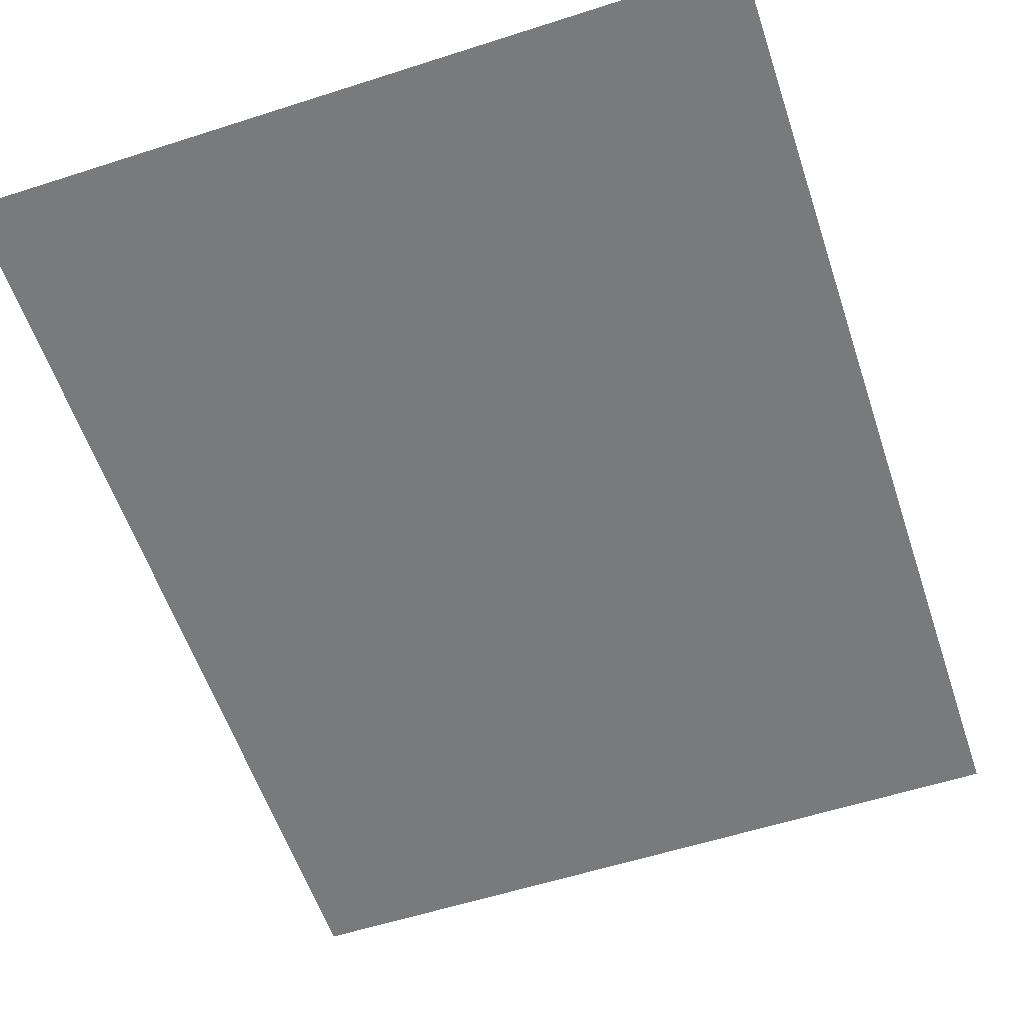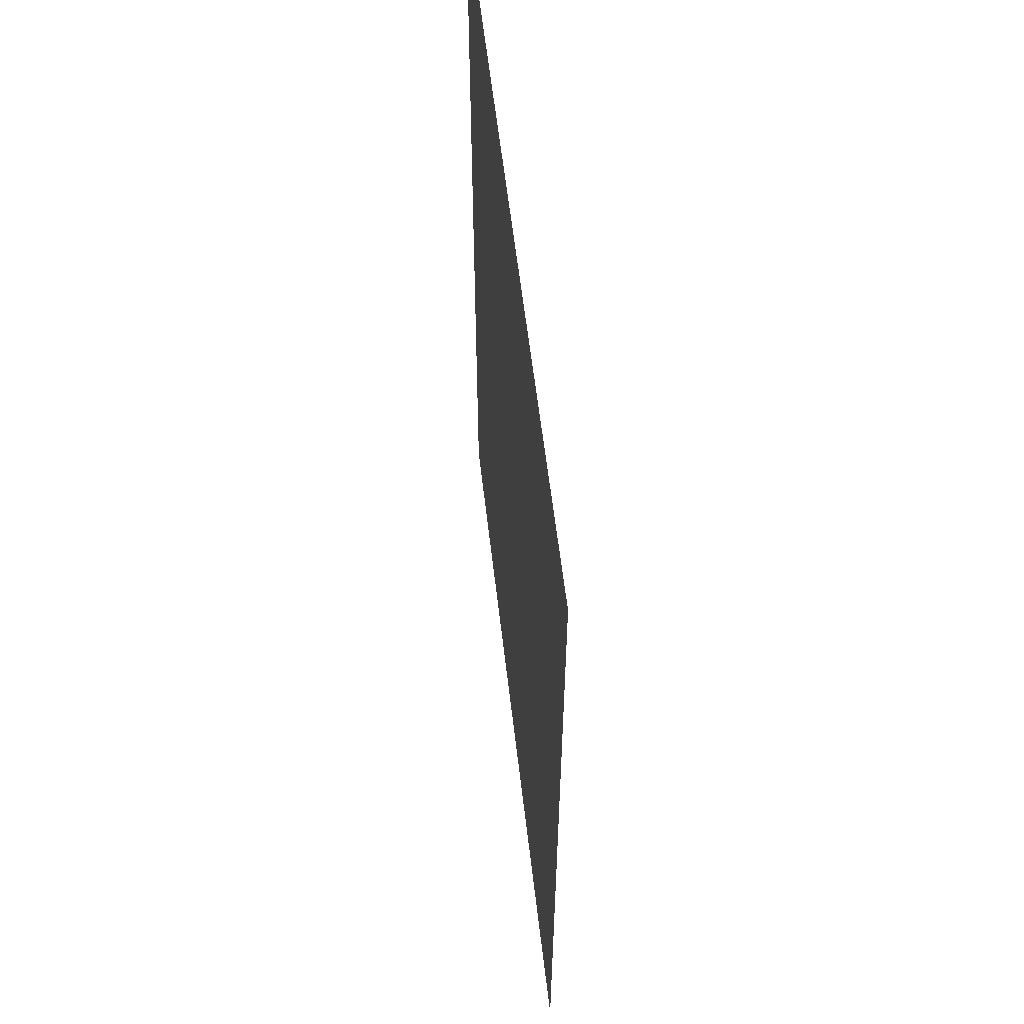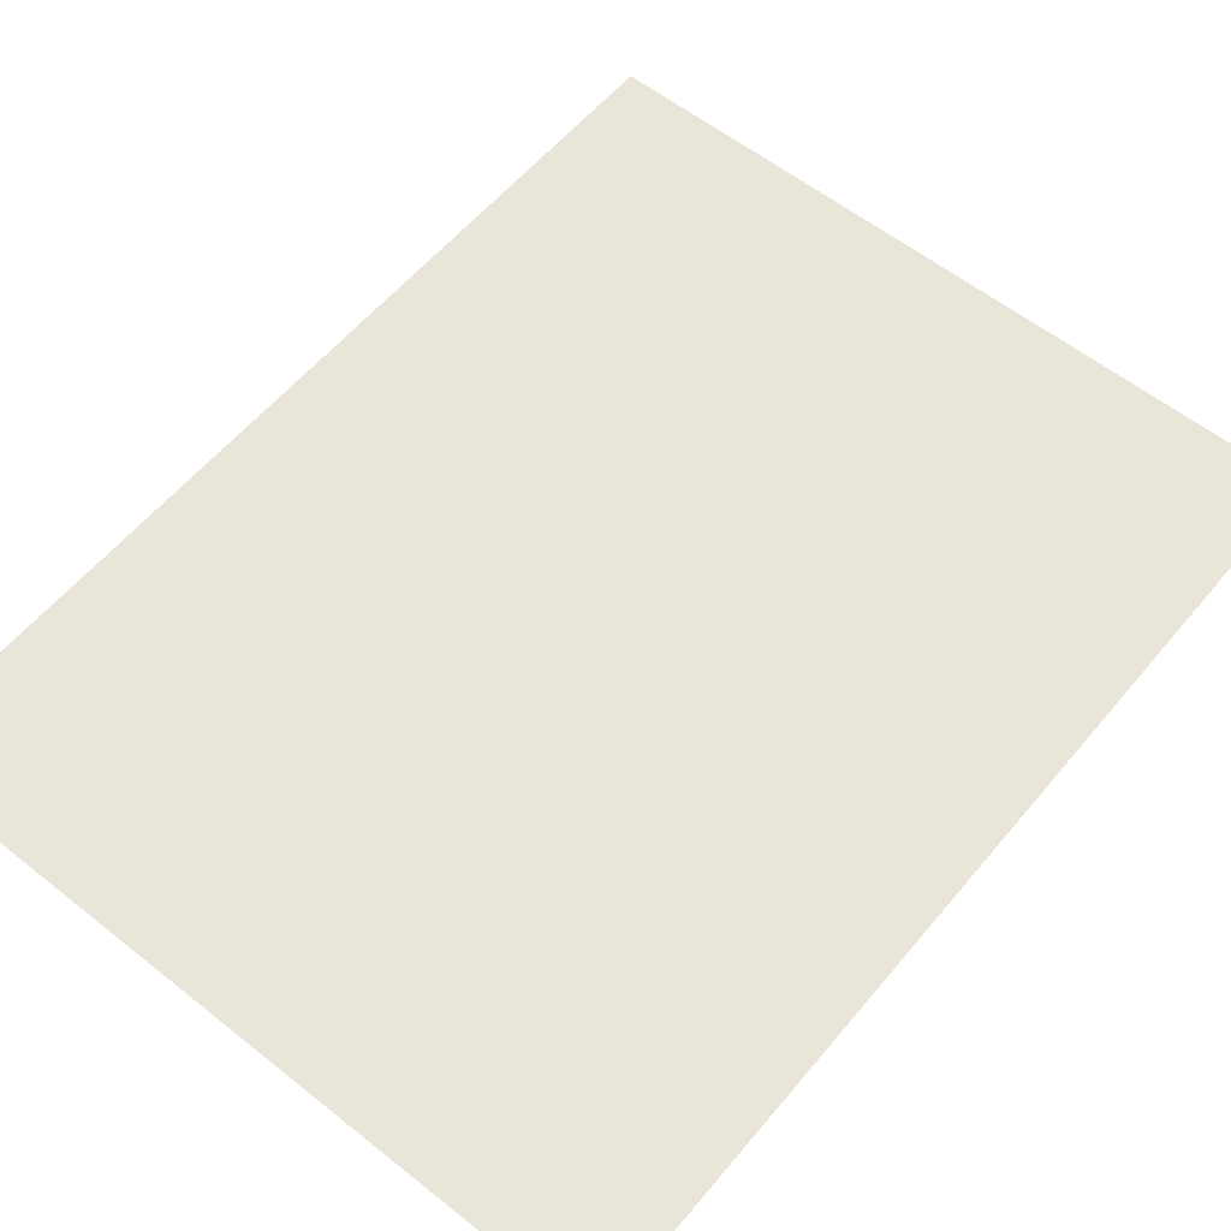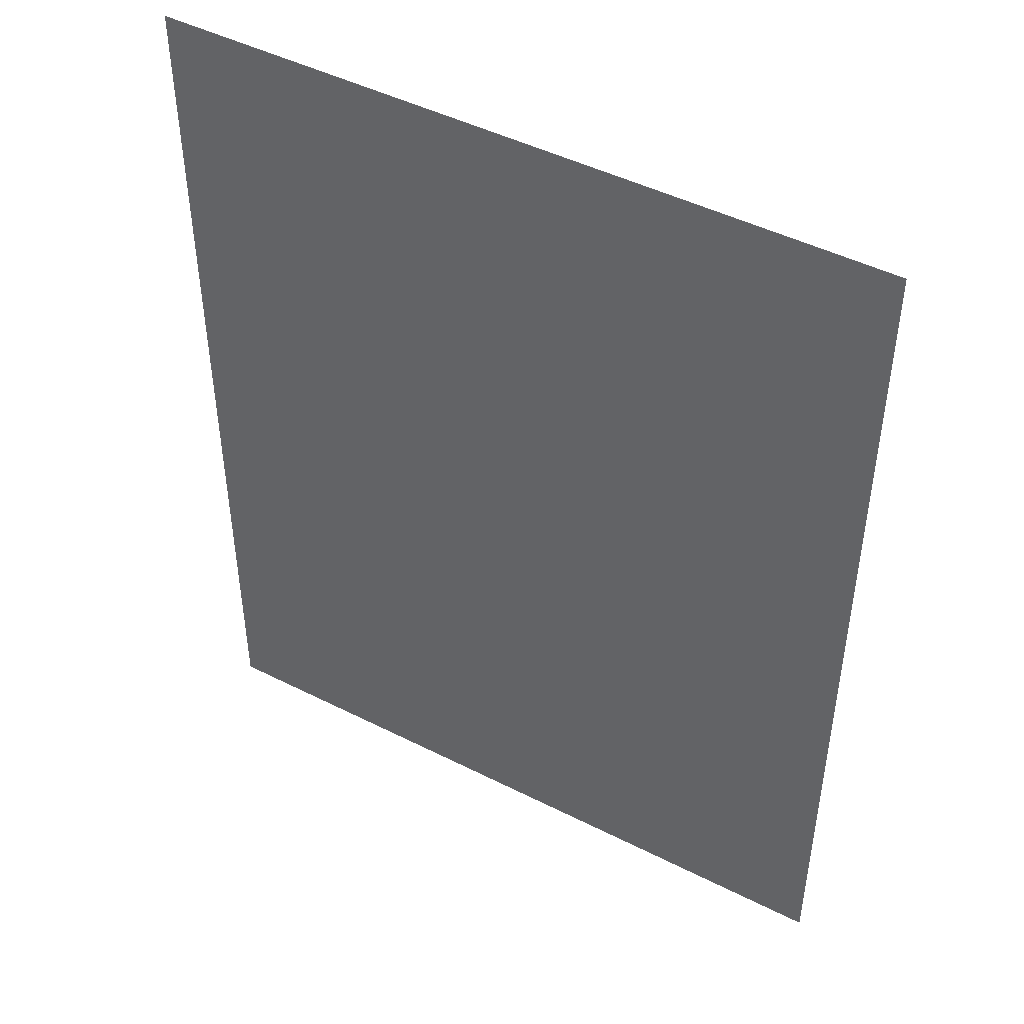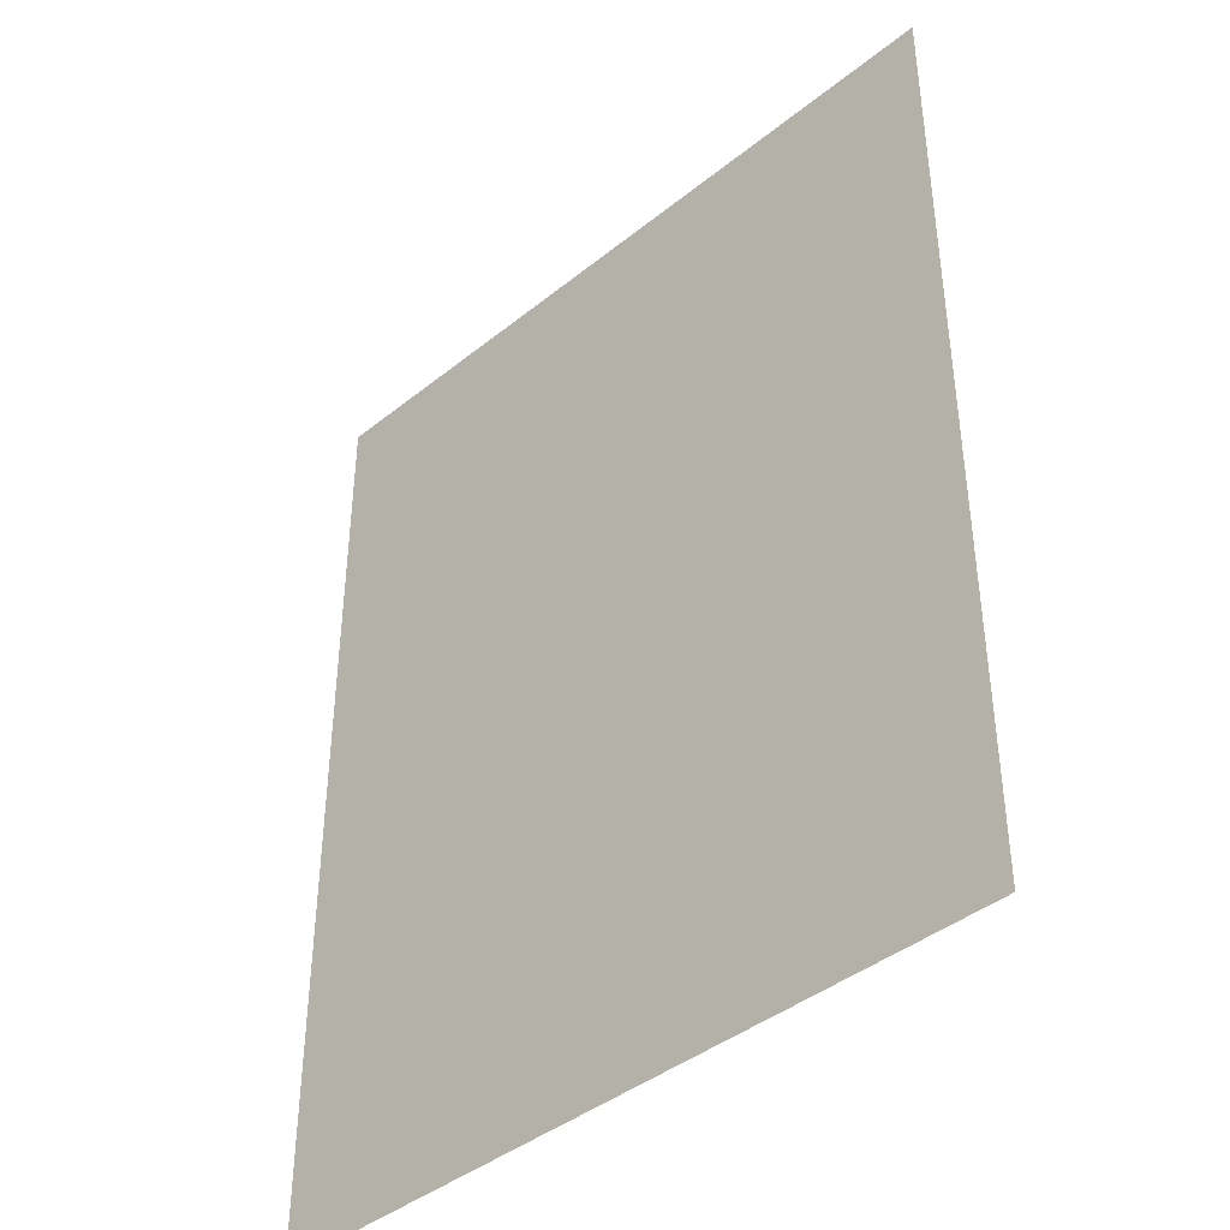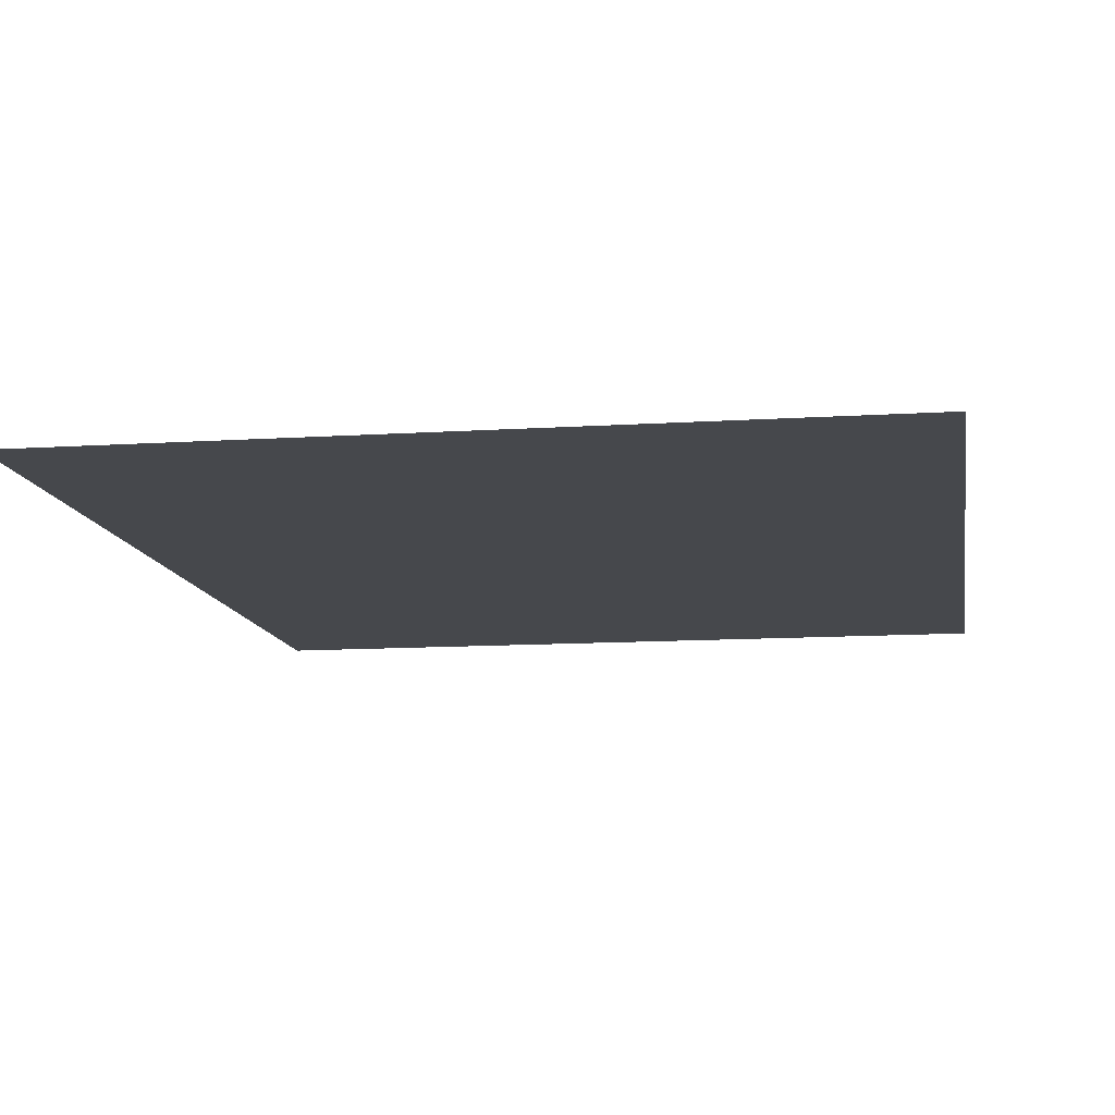
<metadata>
{"format":"obj","ext":"obj","renderer":"f3d","projection":"perspective","resolution":1024,"background":"white","views":[{"elev":-58.0,"azim":-161.6,"up":"+Z"},{"elev":59.3,"azim":83.4,"up":"+Y"},{"elev":58.2,"azim":-140.6,"up":"+Z"},{"elev":46.8,"azim":29.9,"up":"+Y"},{"elev":-41.5,"azim":44.1,"up":"+Y"},{"elev":-11.5,"azim":-171.1,"up":"+Z"}]}
</metadata>
<code>
v 575.8 286.9 0
v 570.9 298.8 0
v 568.3 312.4 0
v 568 326.5 0
v 564.8 340 0
v 559.2 352.9 0
v 553.3 365.6 0
v 560.1 376.5 0
v 568.1 386.4 0
v 576 396.6 0
v 584.1 406.1 0
v 586.2 419.4 0
v 587.8 432.8 0
v 588 446.2 0
v 586.6 459.5 0
v 584.5 472.8 0
v 588.3 485.8 0
v 591.8 498.9 0
v 596.8 511.3 0
v 603.2 523.1 0
v 612.4 532.6 0
v 623.5 540.3 0
v 634.8 547.6 0
v 647.3 552.9 0
v 660.5 555.6 0
v 670.7 552.1 0
v 681 547.1 0
v 693.8 543.5 0
v 707.1 540.9 0
v 720.4 538.8 0
v 733.5 538.4 0
v 746.4 540.1 0
v 758.6 544.5 0
v 768 555.2 0
v 774.7 567.8 0
v 777.4 581.9 0
v 780.8 595.5 0
v 791.1 584.9 0
v 800.7 575.3 0
v 805.3 561 0
v 808.4 546.4 0
v 812.6 532 0
v 817 517.8 0
v 819.7 503.2 0
v 820.2 488.2 0
v 810.3 478 0
v 799.8 467.9 0
v 789.6 457.5 0
v 779 447.4 0
v 768.9 437.4 0
v 759.7 427.1 0
v 748 421.4 0
v 734.6 417.5 0
v 732.4 404 0
v 730.3 391.3 0
v 736.8 380.3 0
v 749.7 371.7 0
v 761.5 362.2 0
v 770.5 350 0
v 780.8 338.7 0
v 786.5 325.6 0
v 790.7 313.2 0
v 803.1 315.2 0
v 814 318.6 0
v 827.2 320.1 0
v 840.3 318.3 0
v 825.8 319.4 0
v 814.7 315.3 0
v 811.8 305.2 0
v 802 298.2 0
v 795.4 306.8 0
v 783.6 314.5 0
v 768.5 314.5 0
v 773.9 302.3 0
v 780.2 291 0
v 781.4 277.4 0
v 782.6 264.1 0
v 781.4 251.6 0
v 779 239.9 0
v 775.1 227.4 0
v 764.7 223.6 0
v 754.9 221.1 0
v 744.4 217.2 0
v 730.7 220 0
v 717.1 223.7 0
v 704.7 230.4 0
v 693.4 238.4 0
v 681.4 245.1 0
v 670.5 251.6 0
v 661.3 262.2 0
v 654.2 275.3 0
v 649.5 289.3 0
v 643.8 303 0
v 635.8 314.8 0
v 632.3 313.1 0
v 628.1 311.1 0
v 622.4 307 0
v 612.1 300.4 0
v 600.1 295.1 0
v 587.6 290.8 0
v 533.3 197.2 0
v 533.3 230.6 0
v 533.3 264.1 0
v 533.3 297.6 0
v 533.3 331 0
v 533.3 364.5 0
v 533.3 397.9 0
v 533.3 431.4 0
v 533.3 464.9 0
v 533.3 498.3 0
v 533.3 531.8 0
v 533.3 565.3 0
v 533.3 598.7 0
v 533.3 632.2 0
v 559.4 197.2 0
v 559.4 230.6 0
v 559.4 264.1 0
v 559.4 397.9 0
v 559.4 431.4 0
v 559.4 464.9 0
v 559.4 498.3 0
v 559.4 531.8 0
v 559.4 565.3 0
v 559.4 598.7 0
v 559.4 632.2 0
v 585.6 197.2 0
v 585.6 230.6 0
v 585.6 264.1 0
v 585.6 331 0
v 585.6 364.5 0
v 585.6 531.8 0
v 585.6 565.3 0
v 585.6 598.7 0
v 585.6 632.2 0
v 611.7 197.2 0
v 611.7 230.6 0
v 611.7 264.1 0
v 611.7 331 0
v 611.7 364.5 0
v 611.7 397.9 0
v 611.7 431.4 0
v 611.7 464.9 0
v 611.7 498.3 0
v 611.7 565.3 0
v 611.7 598.7 0
v 611.7 632.2 0
v 637.9 197.2 0
v 637.9 230.6 0
v 637.9 264.1 0
v 637.9 331 0
v 637.9 364.5 0
v 637.9 397.9 0
v 637.9 431.4 0
v 637.9 464.9 0
v 637.9 498.3 0
v 637.9 531.8 0
v 637.9 565.3 0
v 637.9 598.7 0
v 637.9 632.2 0
v 664.1 197.2 0
v 664.1 230.6 0
v 664.1 297.6 0
v 664.1 331 0
v 664.1 364.5 0
v 664.1 397.9 0
v 664.1 431.4 0
v 664.1 464.9 0
v 664.1 498.3 0
v 664.1 531.8 0
v 664.1 598.7 0
v 664.1 632.2 0
v 690.2 197.2 0
v 690.2 264.1 0
v 690.2 297.6 0
v 690.2 331 0
v 690.2 364.5 0
v 690.2 397.9 0
v 690.2 431.4 0
v 690.2 464.9 0
v 690.2 498.3 0
v 690.2 565.3 0
v 690.2 598.7 0
v 690.2 632.2 0
v 716.4 197.2 0
v 716.4 264.1 0
v 716.4 297.6 0
v 716.4 331 0
v 716.4 364.5 0
v 716.4 397.9 0
v 716.4 431.4 0
v 716.4 464.9 0
v 716.4 498.3 0
v 716.4 565.3 0
v 716.4 598.7 0
v 716.4 632.2 0
v 742.6 197.2 0
v 742.6 264.1 0
v 742.6 297.6 0
v 742.6 331 0
v 742.6 464.9 0
v 742.6 498.3 0
v 742.6 565.3 0
v 742.6 598.7 0
v 742.6 632.2 0
v 768.7 197.2 0
v 768.7 264.1 0
v 768.7 331 0
v 768.7 397.9 0
v 768.7 464.9 0
v 768.7 498.3 0
v 768.7 531.8 0
v 768.7 632.2 0
v 794.9 197.2 0
v 794.9 230.6 0
v 794.9 364.5 0
v 794.9 397.9 0
v 794.9 431.4 0
v 794.9 498.3 0
v 794.9 531.8 0
v 794.9 632.2 0
v 821 197.2 0
v 821 230.6 0
v 821 264.1 0
v 821 364.5 0
v 821 397.9 0
v 821 431.4 0
v 821 464.9 0
v 821 565.3 0
v 821 598.7 0
v 821 632.2 0
v 847.2 197.2 0
v 847.2 230.6 0
v 847.2 264.1 0
v 847.2 297.6 0
v 847.2 331 0
v 847.2 364.5 0
v 847.2 397.9 0
v 847.2 431.4 0
v 847.2 464.9 0
v 847.2 498.3 0
v 847.2 531.8 0
v 847.2 565.3 0
v 847.2 598.7 0
v 847.2 632.2 0
v 873.4 197.2 0
v 873.4 230.6 0
v 873.4 264.1 0
v 873.4 297.6 0
v 873.4 331 0
v 873.4 364.5 0
v 873.4 397.9 0
v 873.4 431.4 0
v 873.4 464.9 0
v 873.4 498.3 0
v 873.4 531.8 0
v 873.4 565.3 0
v 873.4 598.7 0
v 873.4 632.2 0
f 71 69 63
f 69 71 70
f 148 149 136
f 149 148 90
f 103 116 117
f 116 103 102
f 1 2 117
f 2 1 100
f 128 136 137
f 136 128 127
f 117 2 104
f 2 3 104
f 3 2 100
f 104 3 105
f 3 4 105
f 4 3 129
f 130 9 8
f 9 130 10
f 5 130 6
f 130 5 129
f 4 5 105
f 5 4 129
f 130 8 6
f 117 104 103
f 5 6 105
f 6 8 7
f 6 7 106
f 106 7 8
f 138 95 150
f 95 138 96
f 119 118 11
f 118 119 108
f 8 9 118
f 98 138 129
f 138 98 97
f 119 11 12
f 9 10 118
f 200 52 51
f 52 200 190
f 10 11 118
f 11 10 140
f 17 142 143
f 142 17 16
f 12 11 140
f 169 24 156
f 24 169 25
f 8 118 107
f 12 13 119
f 13 12 141
f 25 169 26
f 8 107 106
f 14 119 13
f 119 14 120
f 14 13 141
f 143 19 18
f 19 143 20
f 14 15 120
f 15 14 142
f 28 169 180
f 169 28 27
f 109 119 120
f 119 109 108
f 15 16 120
f 16 15 142
f 16 17 121
f 143 156 21
f 156 143 155
f 17 18 121
f 18 17 143
f 21 156 22
f 110 120 121
f 120 110 109
f 18 19 121
f 26 169 27
f 121 111 110
f 111 121 122
f 19 20 131
f 122 121 131
f 20 21 131
f 21 20 143
f 154 142 153
f 142 154 143
f 131 21 132
f 21 22 144
f 122 123 111
f 123 122 132
f 22 23 144
f 23 22 156
f 167 154 166
f 154 167 155
f 23 24 157
f 24 23 156
f 52 190 53
f 124 113 123
f 113 124 125
f 24 25 157
f 33 202 32
f 202 33 34
f 23 157 144
f 25 26 181
f 191 190 200
f 190 191 179
f 181 26 27
f 200 51 50
f 193 30 31
f 30 193 29
f 27 28 181
f 209 49 48
f 49 209 50
f 209 218 210
f 218 209 47
f 28 29 181
f 29 28 180
f 209 210 200
f 202 31 32
f 31 202 193
f 30 29 192
f 219 210 218
f 210 219 211
f 31 30 192
f 32 211 33
f 211 32 201
f 36 202 35
f 202 36 203
f 32 31 201
f 34 219 40
f 219 34 211
f 29 193 181
f 34 40 35
f 203 36 37
f 34 33 211
f 40 219 41
f 25 181 170
f 34 35 202
f 35 39 38
f 39 35 40
f 157 170 158
f 170 157 25
f 36 35 38
f 36 38 37
f 229 37 38
f 37 229 220
f 37 220 212
f 229 38 39
f 39 228 229
f 228 39 40
f 228 40 41
f 219 43 42
f 43 219 218
f 228 41 241
f 41 42 241
f 42 41 219
f 218 45 44
f 45 218 46
f 42 43 241
f 211 201 210
f 44 240 43
f 240 44 45
f 44 43 218
f 47 209 48
f 225 237 226
f 237 225 236
f 238 227 226
f 227 238 239
f 45 46 227
f 201 31 192
f 60 215 59
f 215 60 64
f 46 47 227
f 47 46 218
f 179 168 167
f 168 179 180
f 217 208 216
f 208 217 51
f 47 48 227
f 142 14 141
f 208 51 52
f 48 49 217
f 208 52 54
f 49 50 217
f 53 54 52
f 54 53 189
f 57 208 56
f 208 57 58
f 50 51 217
f 208 54 56
f 189 53 190
f 177 176 188
f 176 177 165
f 12 140 141
f 56 54 55
f 59 215 58
f 55 54 189
f 89 173 90
f 173 89 88
f 215 64 224
f 56 55 188
f 90 173 91
f 64 60 61
f 57 56 188
f 60 207 61
f 207 60 59
f 216 208 215
f 58 57 199
f 58 199 59
f 64 61 63
f 199 188 187
f 188 199 57
f 73 61 207
f 61 73 72
f 63 61 62
f 61 72 62
f 223 78 214
f 78 223 77
f 71 72 74
f 72 71 62
f 226 217 216
f 217 226 48
f 63 62 71
f 63 68 64
f 68 63 69
f 215 224 216
f 64 68 67
f 225 216 224
f 216 225 226
f 64 65 224
f 65 64 67
f 67 68 69
f 66 235 65
f 235 66 249
f 66 65 67
f 238 226 237
f 66 67 234
f 67 69 234
f 76 223 70
f 223 76 77
f 69 70 223
f 75 74 198
f 74 75 71
f 76 70 75
f 70 71 75
f 74 72 73
f 185 87 86
f 87 185 173
f 199 198 73
f 198 199 187
f 74 73 198
f 82 197 84
f 197 82 81
f 206 75 198
f 75 206 76
f 206 81 79
f 81 206 197
f 84 197 85
f 223 214 222
f 77 76 206
f 78 77 206
f 79 81 80
f 79 214 78
f 214 79 80
f 79 78 206
f 82 84 83
f 214 80 213
f 82 205 81
f 205 82 196
f 213 80 205
f 80 81 205
f 85 185 86
f 185 85 197
f 83 196 82
f 196 83 84
f 196 84 184
f 198 185 197
f 185 198 186
f 161 87 88
f 87 161 172
f 84 85 184
f 147 136 135
f 136 147 148
f 148 160 161
f 160 148 147
f 85 86 172
f 174 185 186
f 185 174 173
f 126 116 115
f 116 126 127
f 86 87 172
f 173 88 87
f 127 135 136
f 135 127 126
f 91 173 162
f 90 148 161
f 88 89 161
f 92 98 149
f 98 92 97
f 116 101 115
f 101 116 102
f 89 90 161
f 91 162 92
f 93 96 97
f 96 93 95
f 90 91 149
f 98 129 99
f 91 92 149
f 163 93 162
f 93 163 94
f 92 93 97
f 93 92 162
f 94 163 150
f 150 164 151
f 164 150 163
f 93 94 95
f 139 130 138
f 130 139 140
f 10 130 140
f 95 94 150
f 99 129 3
f 97 96 138
f 99 3 100
f 149 98 137
f 98 99 137
f 137 99 100
f 100 1 128
f 117 127 128
f 127 117 116
f 105 6 106
f 16 121 120
f 108 107 118
f 121 19 131
f 132 21 144
f 112 111 123
f 145 133 144
f 133 145 146
f 113 112 123
f 125 124 133
f 114 113 125
f 157 158 145
f 172 161 160
f 117 128 1
f 131 132 122
f 124 123 132
f 133 124 132
f 134 133 146
f 133 134 125
f 137 100 128
f 130 129 138
f 138 150 139
f 133 132 144
f 144 157 145
f 146 145 158
f 136 149 137
f 139 151 140
f 151 139 150
f 140 152 141
f 152 140 151
f 141 153 142
f 153 141 152
f 155 143 154
f 159 158 170
f 158 159 146
f 85 172 184
f 188 55 189
f 152 164 165
f 164 152 151
f 153 165 166
f 165 153 152
f 166 165 178
f 154 153 166
f 155 169 156
f 169 155 168
f 171 170 183
f 170 171 159
f 163 174 175
f 174 163 162
f 164 175 176
f 175 164 163
f 176 165 164
f 178 165 177
f 178 177 189
f 155 167 168
f 167 166 178
f 192 29 180
f 180 169 168
f 170 182 183
f 182 170 181
f 183 182 194
f 162 173 174
f 175 186 187
f 186 175 174
f 175 188 176
f 188 175 187
f 177 188 189
f 178 189 190
f 167 178 179
f 179 178 190
f 180 179 192
f 181 193 182
f 194 193 202
f 193 194 182
f 195 194 204
f 194 195 183
f 206 198 197
f 198 187 186
f 179 191 192
f 200 50 209
f 192 191 200
f 194 202 203
f 204 203 212
f 203 204 194
f 199 73 207
f 59 199 207
f 192 200 201
f 201 200 210
f 203 37 212
f 208 58 215
f 213 222 214
f 222 213 221
f 224 65 235
f 227 48 226
f 230 229 243
f 229 230 220
f 222 231 232
f 231 222 221
f 222 232 233
f 69 223 234
f 223 222 233
f 234 223 233
f 225 224 236
f 224 235 236
f 45 227 239
f 241 43 240
f 229 228 243
f 244 243 257
f 243 244 230
f 232 246 233
f 246 232 245
f 232 231 245
f 233 246 247
f 233 247 234
f 66 234 248
f 45 239 240
f 66 248 249
f 234 247 248
f 236 235 249
f 237 236 251
f 238 237 251
f 228 241 242
f 239 238 252
f 236 249 250
f 228 242 243
f 240 239 253
f 236 250 251
f 241 240 255
f 242 241 255
f 252 238 251
f 243 242 256
f 253 239 252
f 257 258 244
f 240 253 254
f 240 254 255
f 242 255 256
f 243 256 257

</code>
